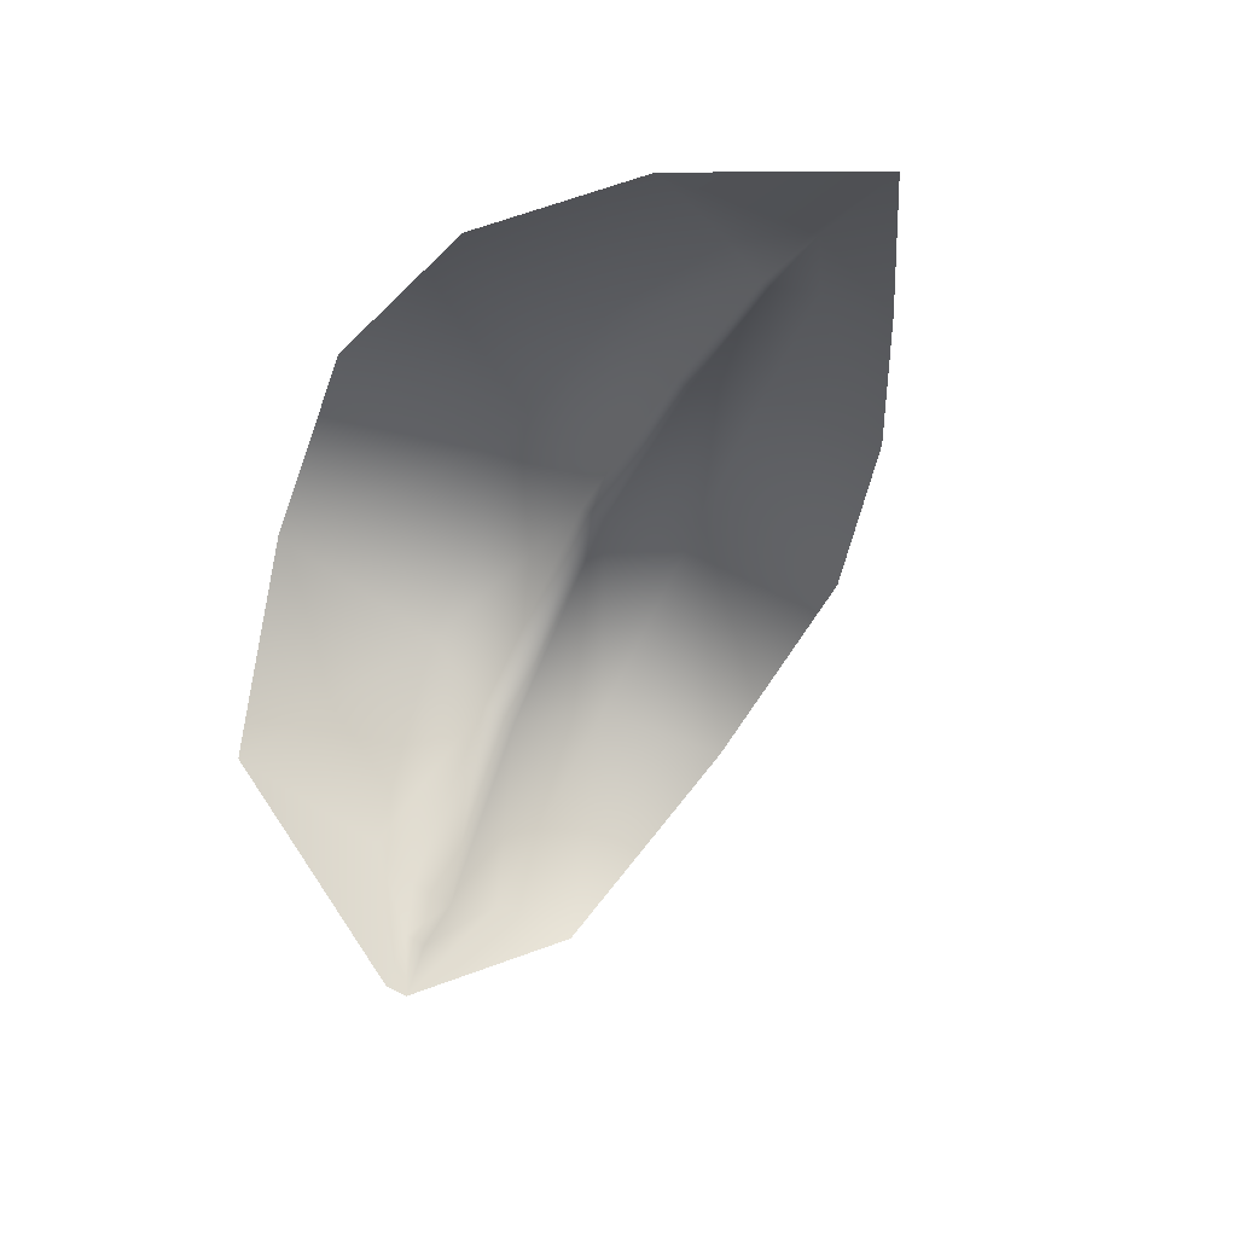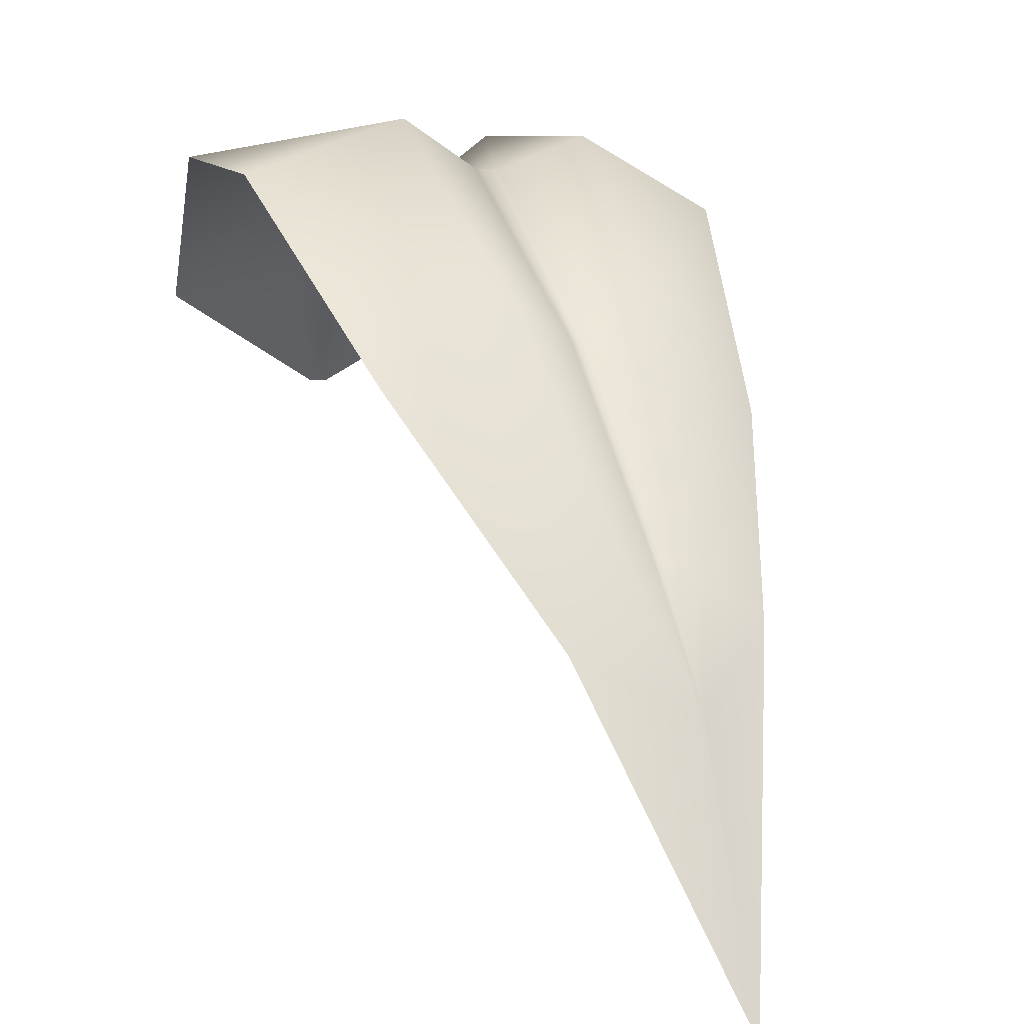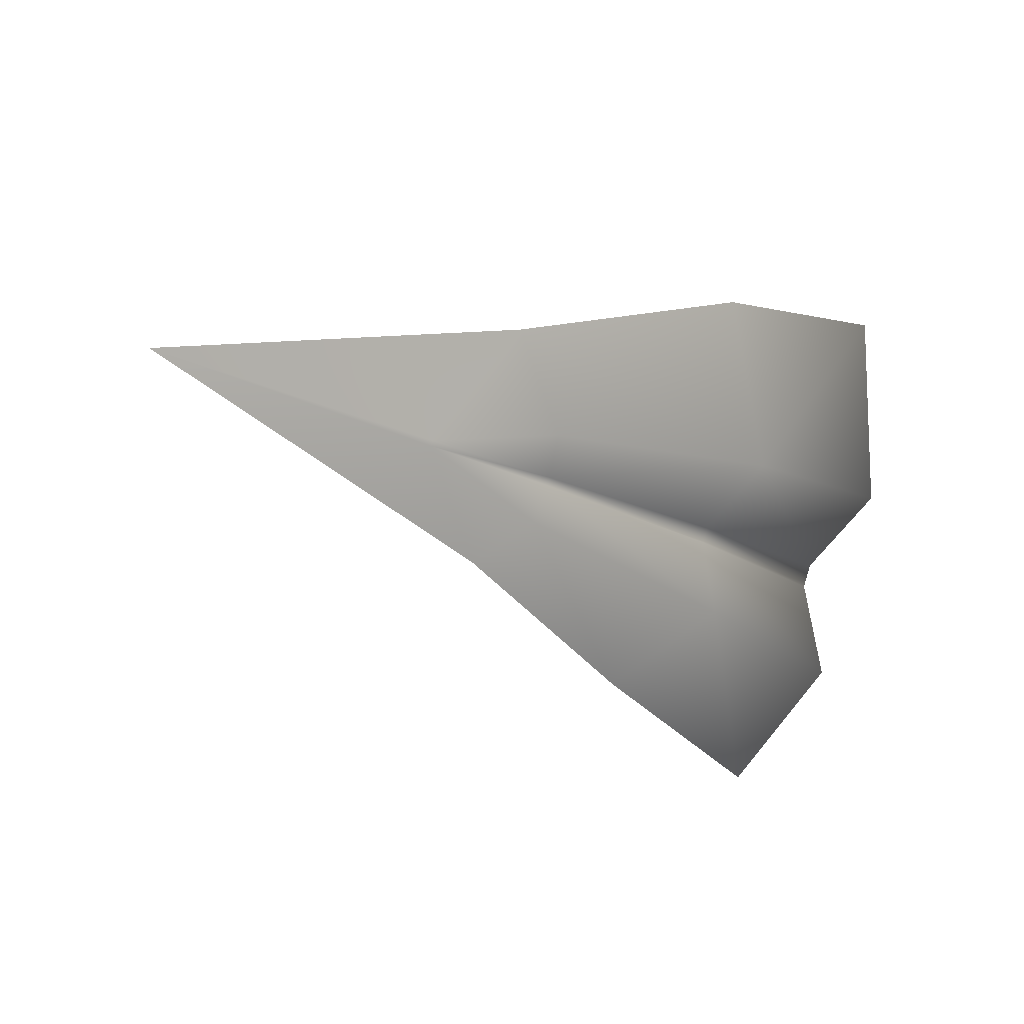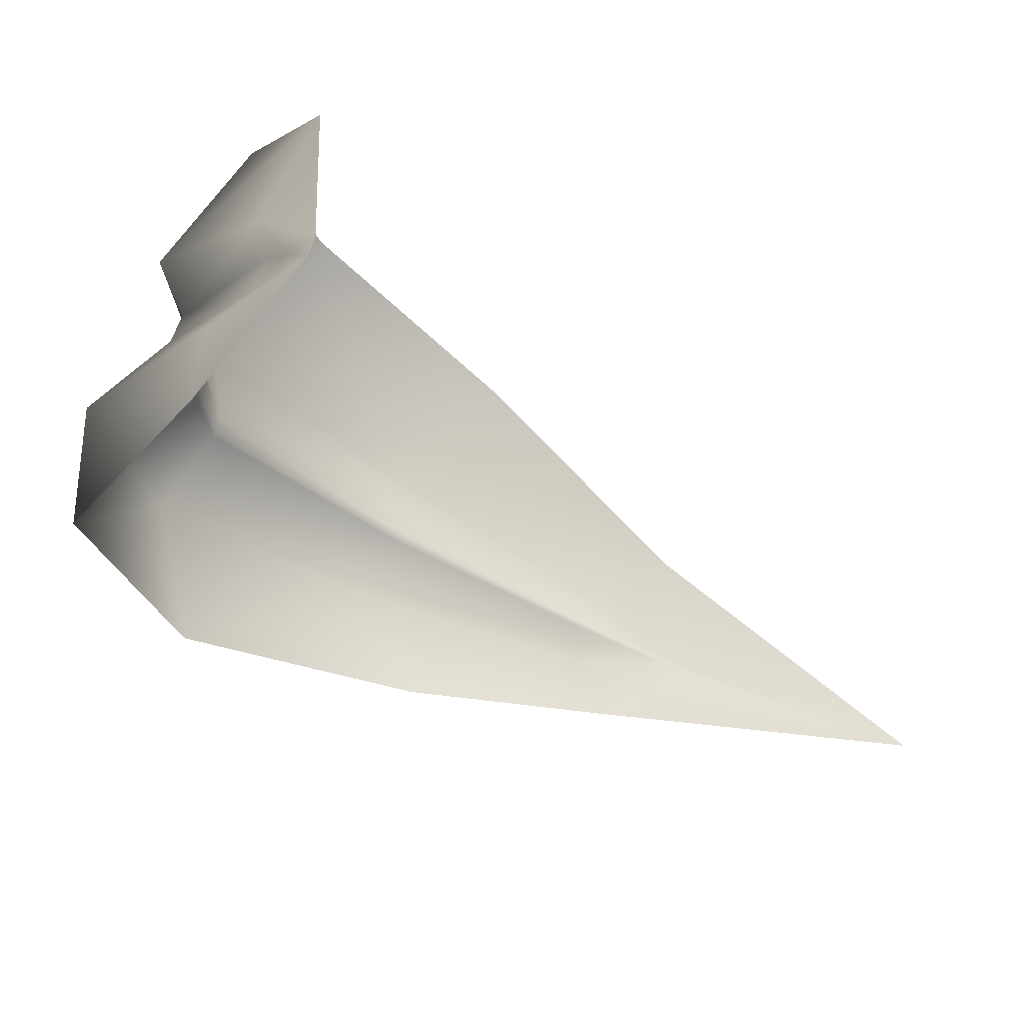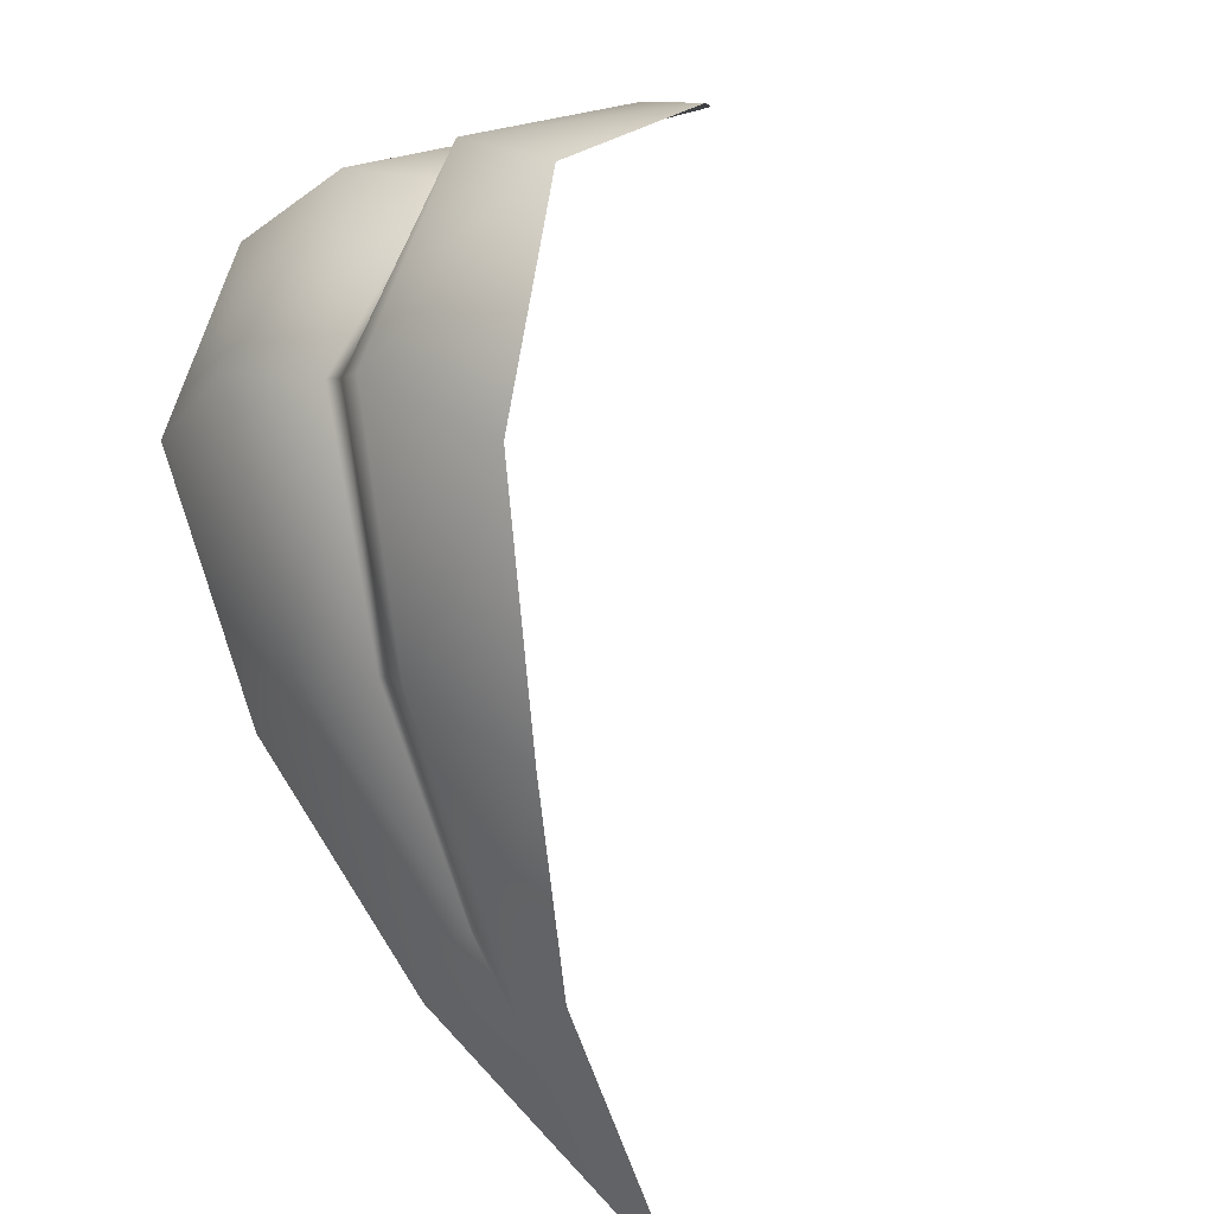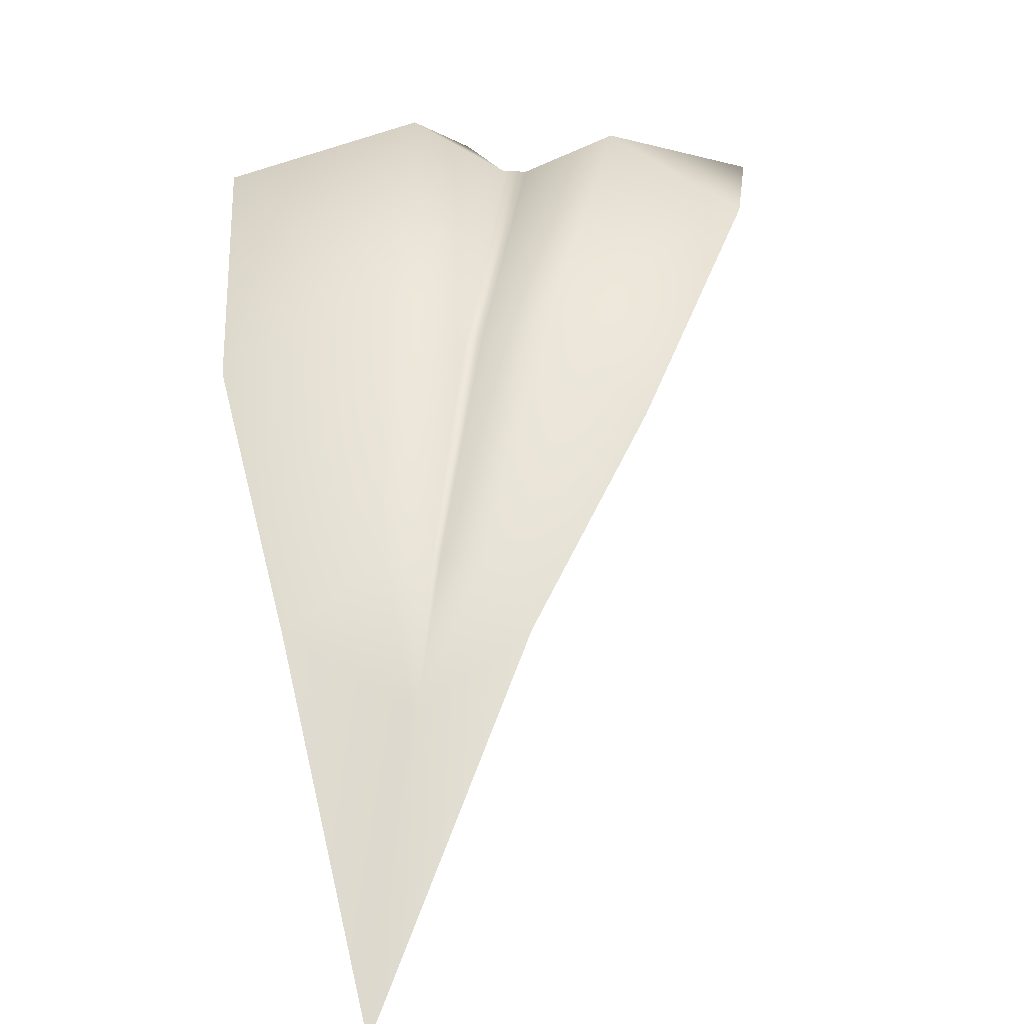
<metadata>
{"format":"obj","ext":"obj","renderer":"f3d","projection":"perspective","resolution":1024,"background":"white","views":[{"elev":-66.9,"azim":123.6,"up":"+Y"},{"elev":7.1,"azim":120.7,"up":"+Y"},{"elev":-61.0,"azim":75.5,"up":"+Z"},{"elev":32.4,"azim":-68.1,"up":"+Z"},{"elev":-39.3,"azim":-134.5,"up":"+Z"},{"elev":5.5,"azim":157.6,"up":"+Y"}]}
</metadata>
<code>
g default
v 0.3374 58.13 -7.983
v 11.9 63.44 -7.197
v 18.02 70.86 -13.04
v 24.11 69.88 -21.08
v 27.7 60.24 -31.18
v 27.88 49.06 -41.01
v 27.06 32.98 -49.95
v 17.83 49.35 -45.64
v 10.25 58.45 -41.27
v 1.974 68.16 -34.6
v -3.496 70.71 -24.52
v -4.391 62.67 -15.1
v -0.6177 58.11 -8.467
v 20.66 52.28 -41.81
v 21.03 52.26 -41.63
v 16.05 61.88 -35.23
v 16.71 61.94 -34.85
v 10.26 70.17 -26.78
v 11.3 70.25 -26.15
v 4.298 68.83 -17.58
v 5.797 68.84 -16.78
v 0.6392 61.91 -11.66
v 2.506 62 -10.75
v 4.619 63.53 -9.975
v 9.097 71.95 -15.82
v 15.48 72.69 -24.54
v 20.35 63.94 -33.68
v 23.23 52.13 -41.45
v 23.31 46.1 -45.11
v 23.08 46.09 -45.22
v 19.45 51.93 -43.45
v 13.62 63.05 -37.77
v 6.913 71.94 -29.96
v 1.044 72.17 -20.5
v -1.225 63.39 -12.95
v 0.3076 59.99 -10
v 1.253 60.08 -9.594
g polySurface18 Bush_1
f 28 29 15
f 30 31 14
f 14 15 30
f 30 15 29
f 31 32 14
f 14 32 16
f 17 15 16
f 16 15 14
f 28 15 27
f 27 15 17
f 32 33 16
f 16 33 18
f 19 17 18
f 18 17 16
f 26 27 19
f 19 27 17
f 33 34 18
f 18 34 20
f 21 19 20
f 20 19 18
f 26 19 25
f 25 19 21
f 34 35 20
f 20 35 22
f 23 21 22
f 22 21 20
f 25 21 24
f 24 21 23
f 35 36 22
f 37 24 23
f 36 37 22
f 22 37 23
f 3 25 2
f 2 25 24
f 4 26 3
f 3 26 25
f 5 27 4
f 4 27 26
f 28 27 6
f 6 27 5
f 7 29 6
f 6 29 28
f 30 29 7
f 31 30 8
f 8 30 7
f 32 31 9
f 9 31 8
f 33 32 10
f 10 32 9
f 34 33 11
f 11 33 10
f 35 34 12
f 12 34 11
f 36 35 13
f 13 35 12
f 13 1 37 36
f 2 24 1
f 1 24 37

</code>
